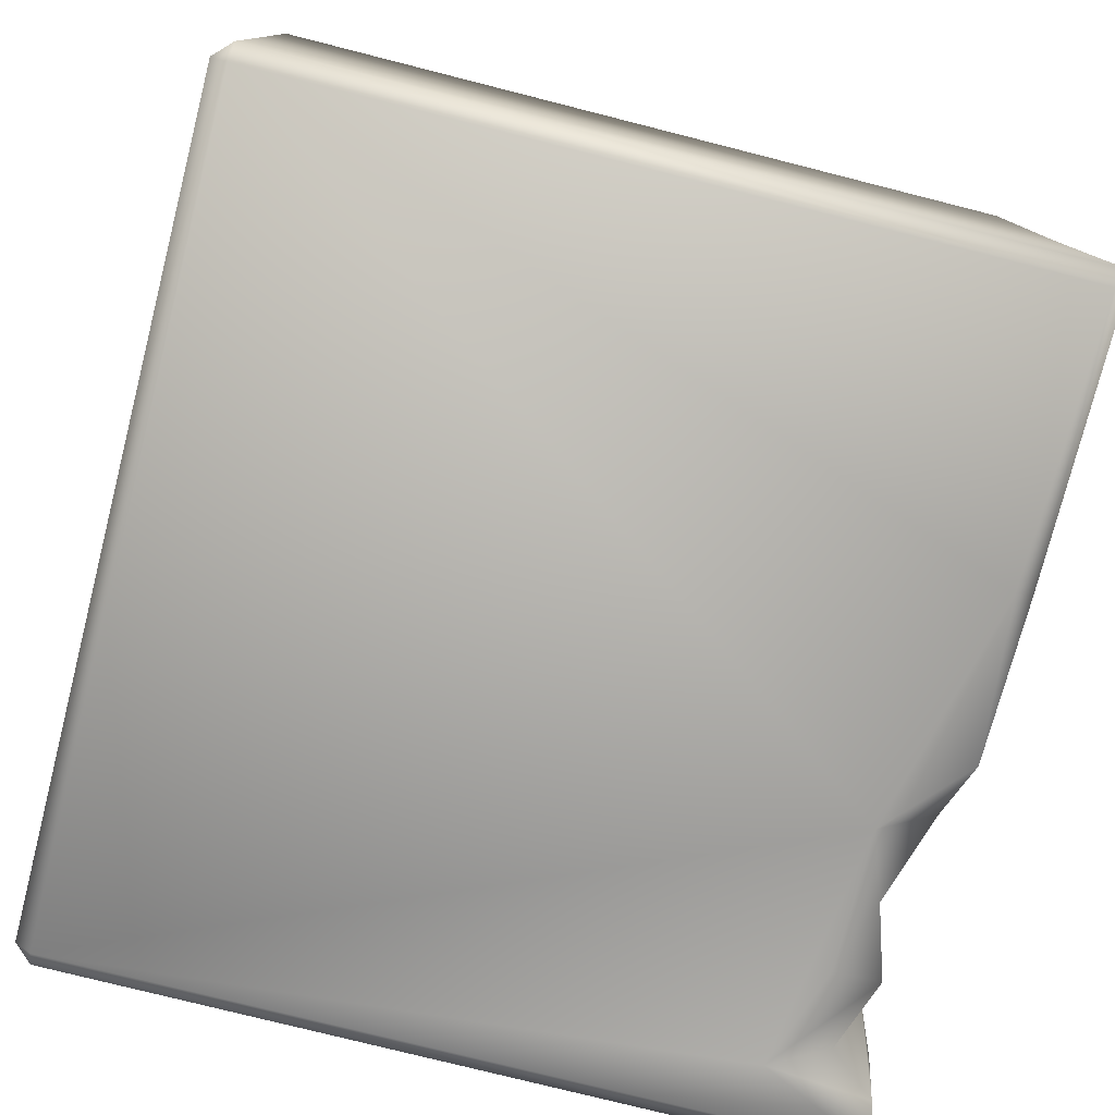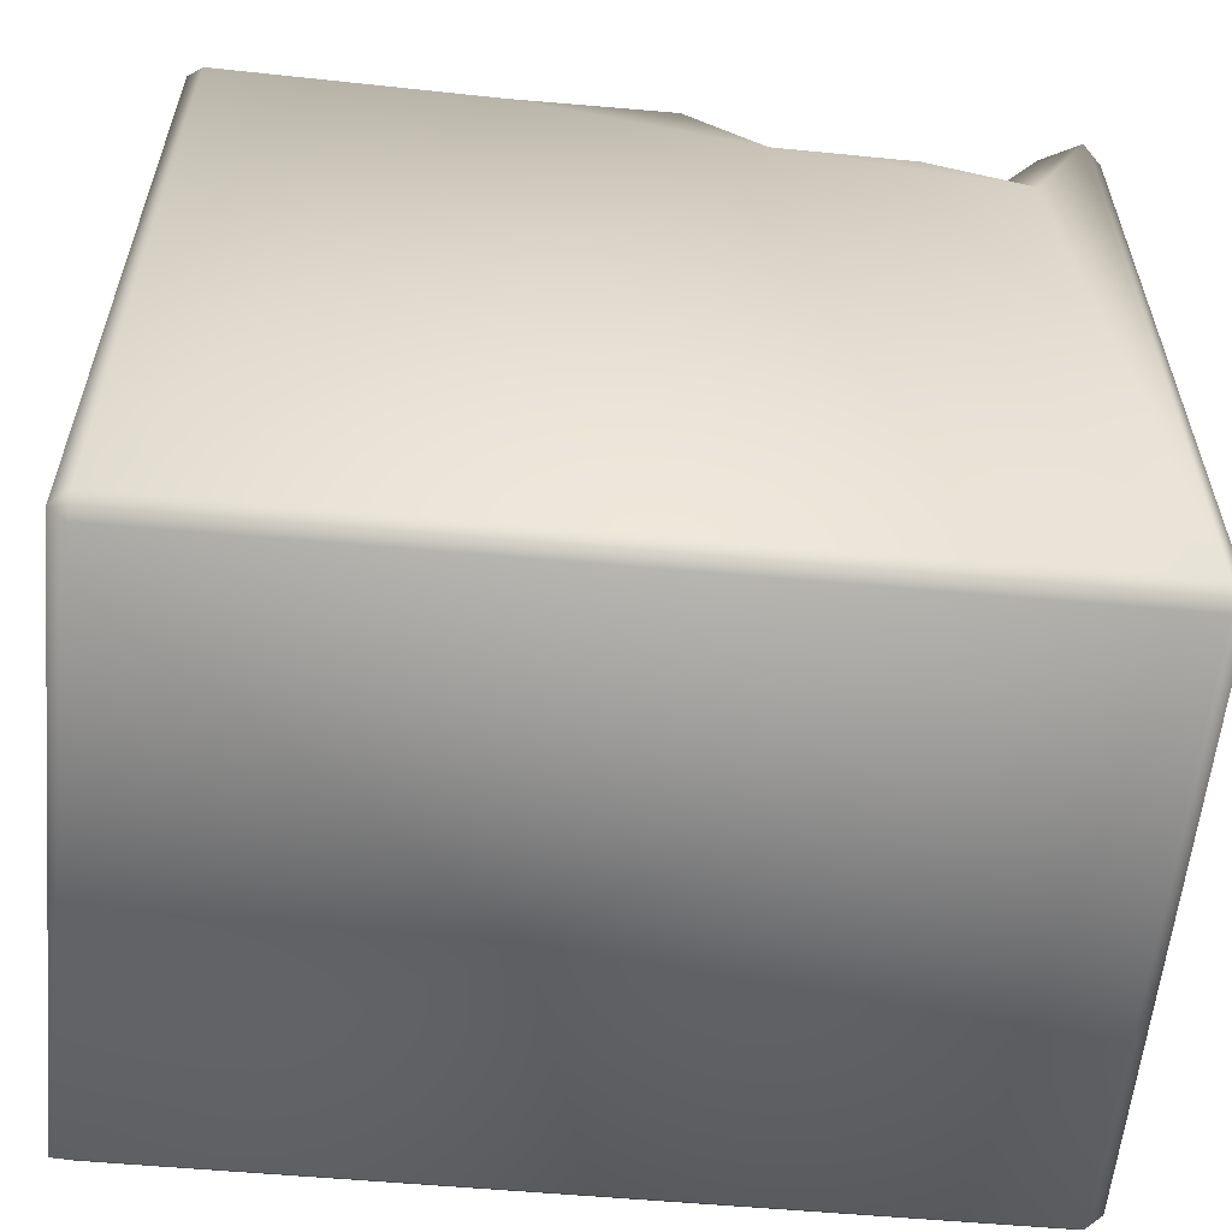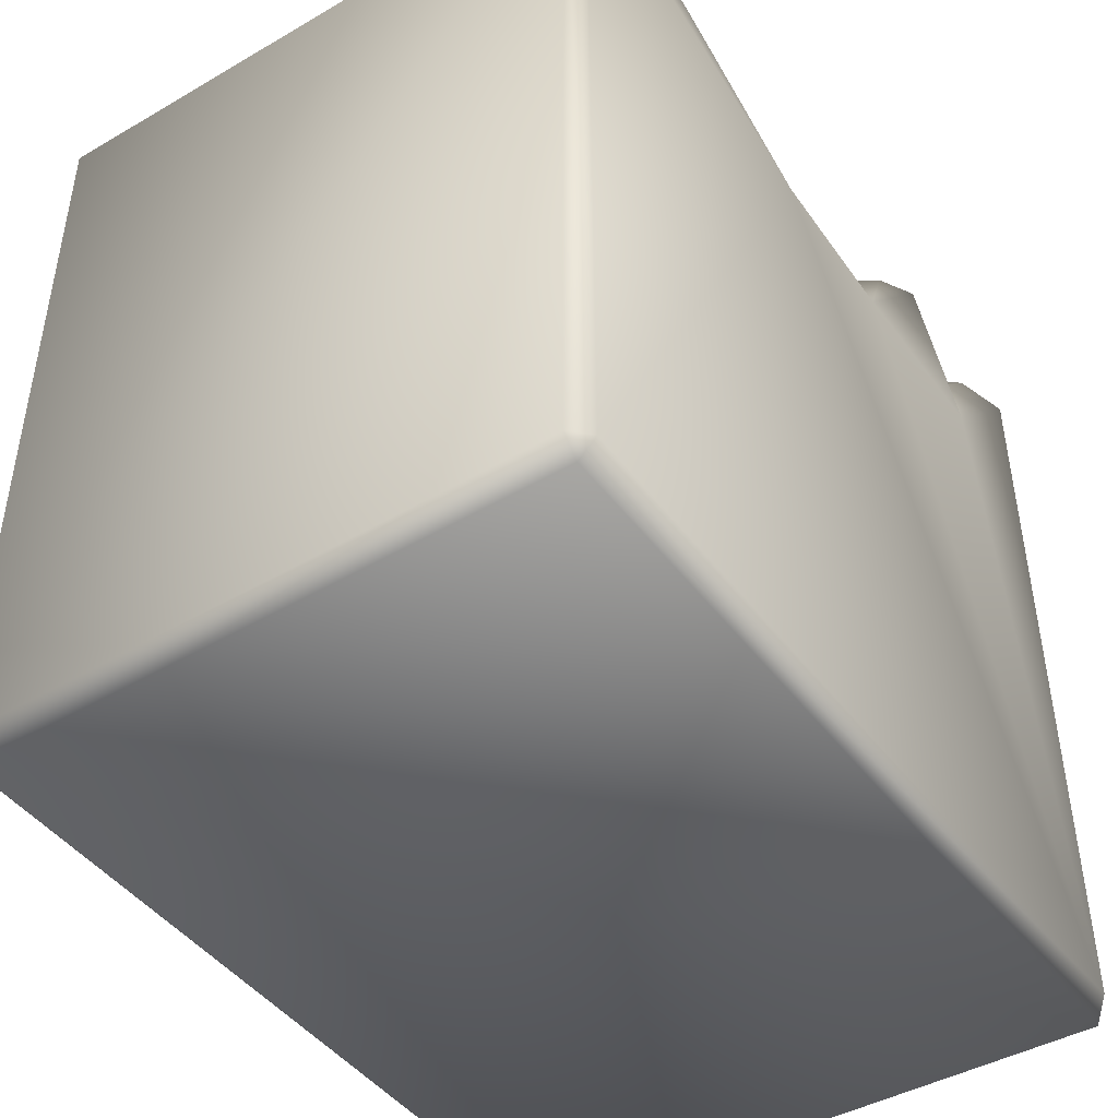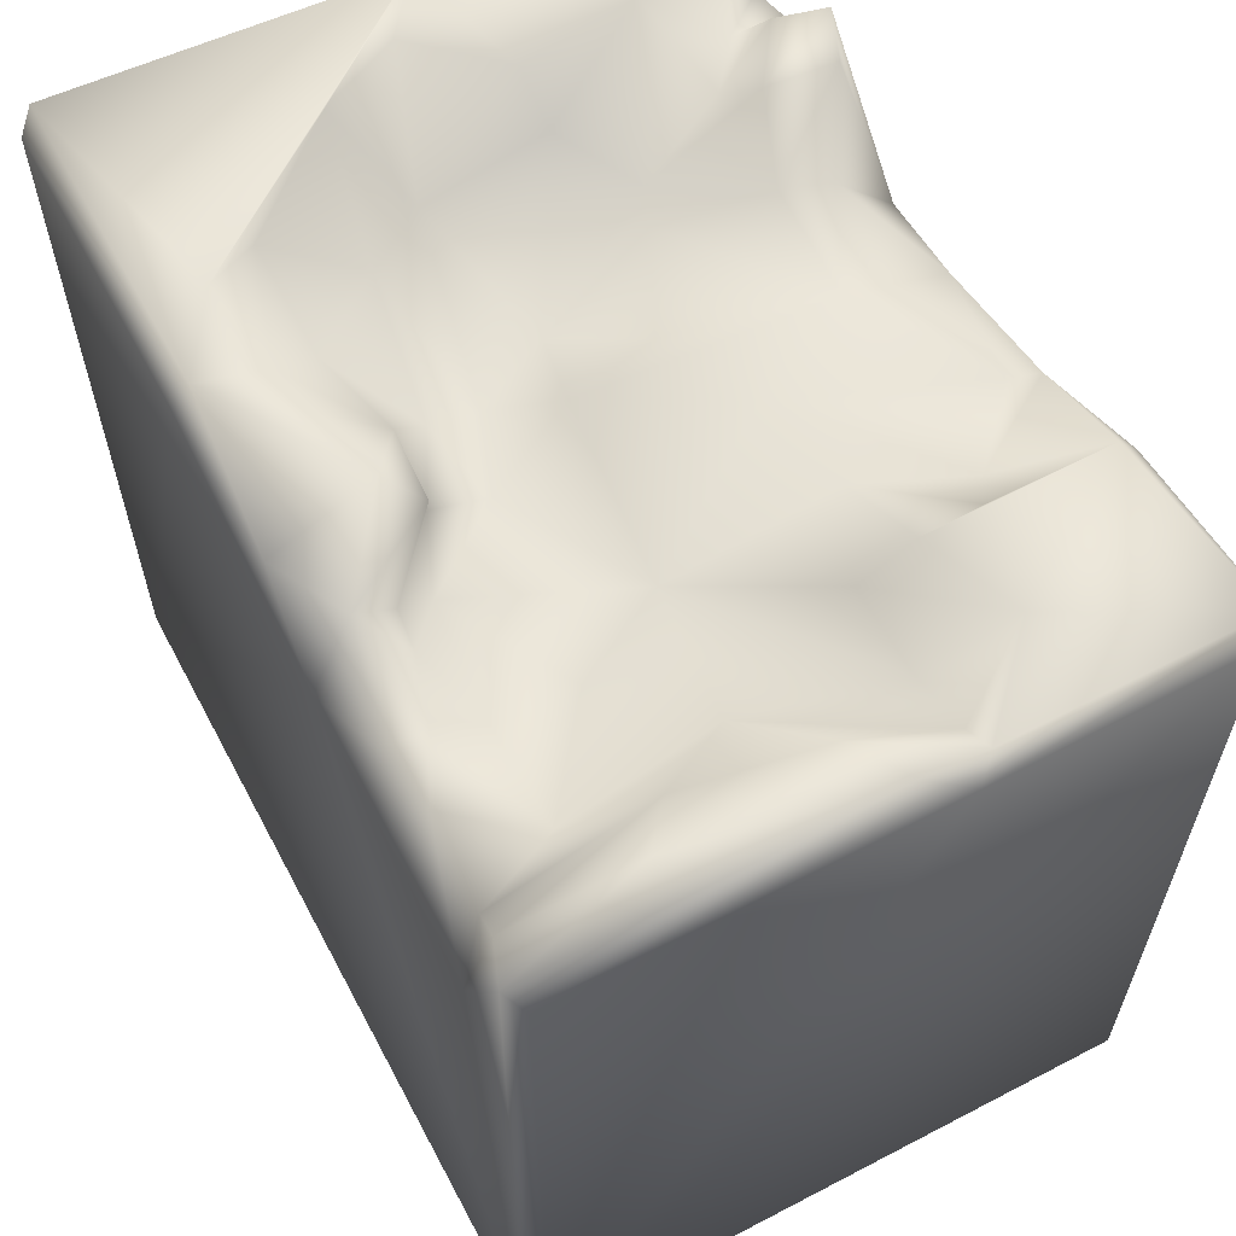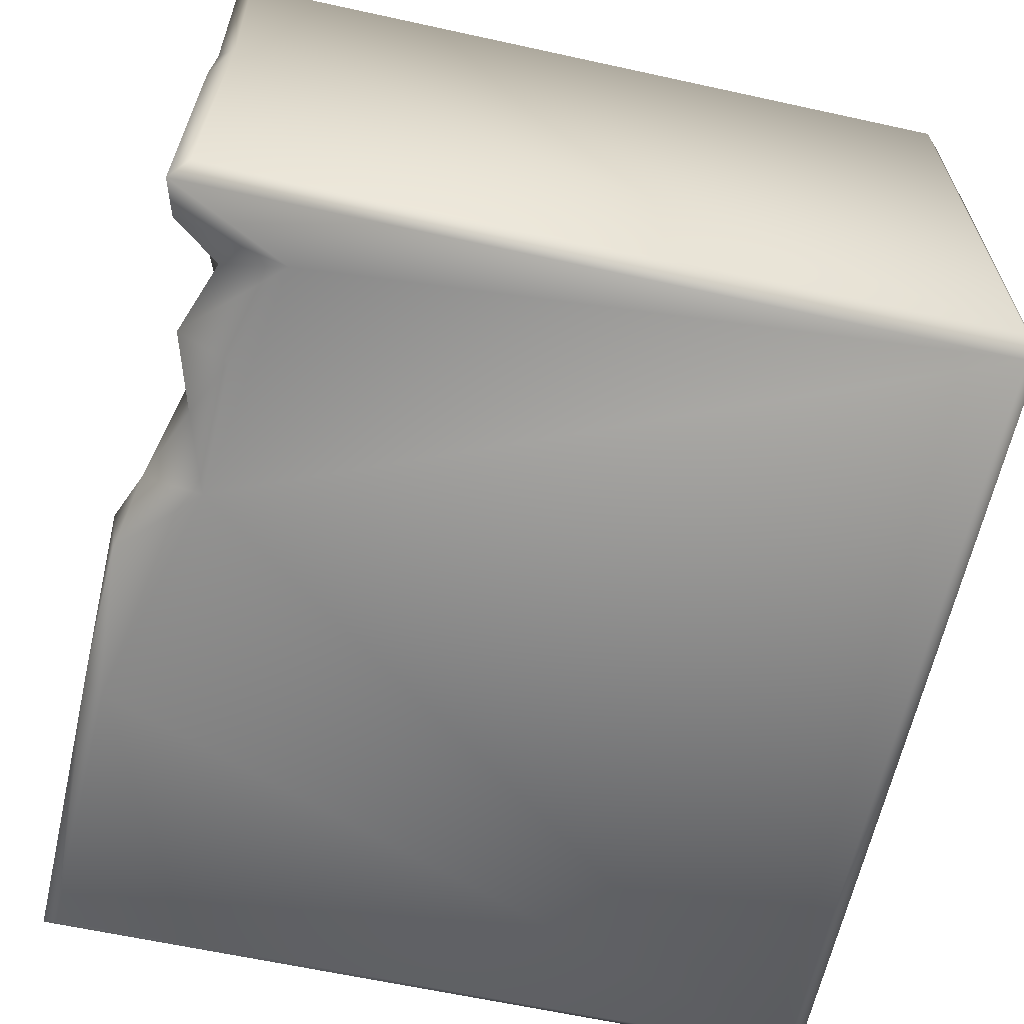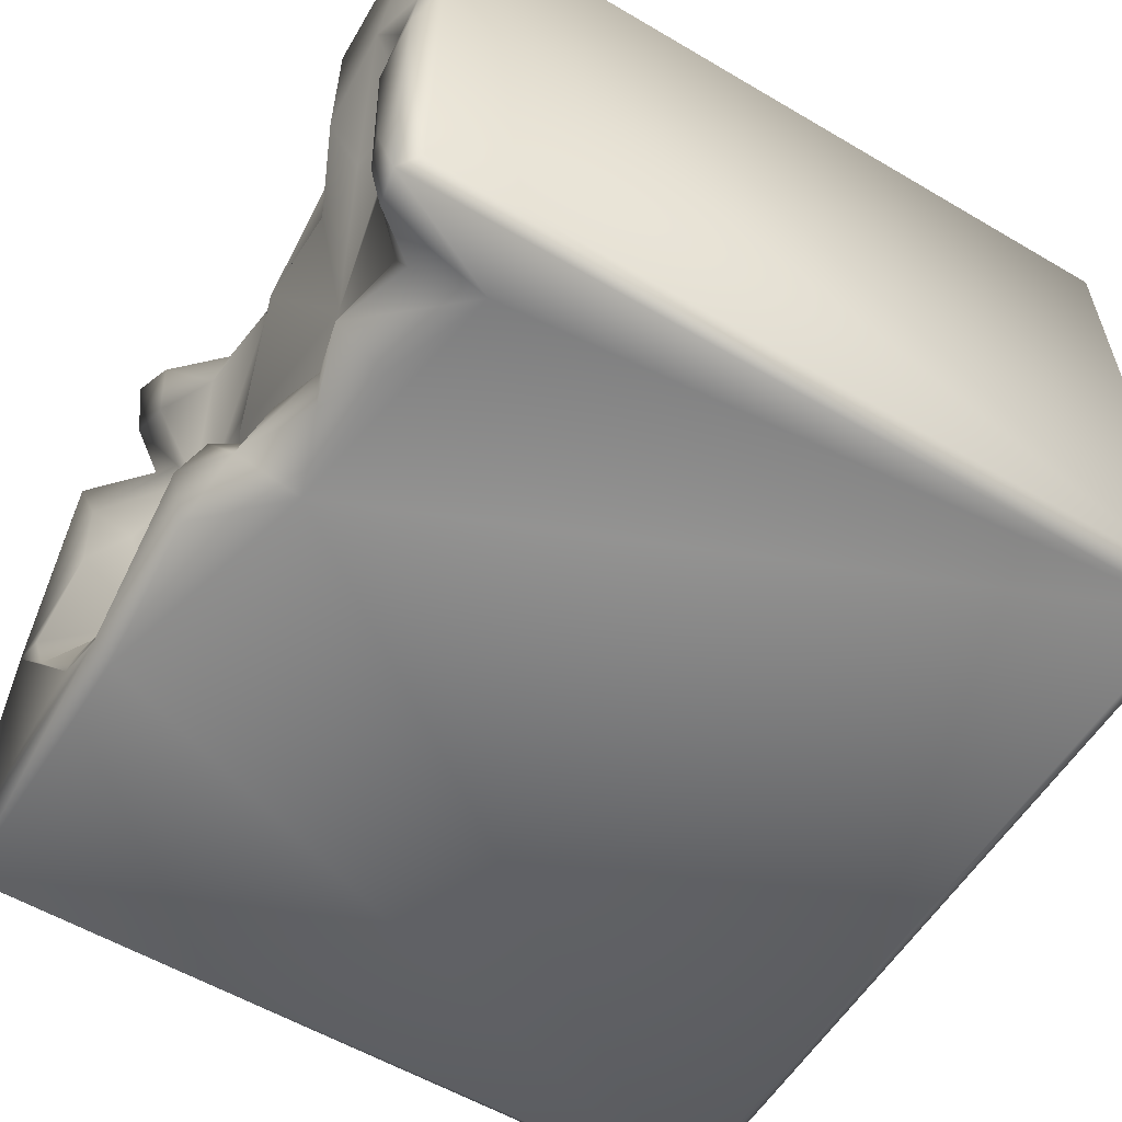
<metadata>
{"format":"obj","ext":"obj","renderer":"f3d","projection":"perspective","resolution":1024,"background":"white","views":[{"elev":-78.3,"azim":75.9,"up":"+Z"},{"elev":-58.0,"azim":174.7,"up":"+Y"},{"elev":-45.1,"azim":-55.7,"up":"+Y"},{"elev":61.1,"azim":-118.0,"up":"+Y"},{"elev":-63.0,"azim":-102.5,"up":"+Z"},{"elev":-57.5,"azim":-121.4,"up":"+Z"}]}
</metadata>
<code>
o Liquid_Domain
v -8.134 -8.756 6.217
v -8.487 -8.756 5.864
v -8.134 -9.109 5.864
v 8.134 -8.756 6.217
v 8.484 -9.104 5.864
v 8.487 -8.756 -5.864
v -8.134 -9.109 -5.864
v 8.134 -9.109 -5.864
v -8.487 -8.756 -5.864
v -8.134 -8.756 -6.217
v -1.151 4.65 6.214
v -8.48 6.656 -5.859
v -8.479 6.731 5.869
v 8.458 6.647 5.863
v 8.134 -8.756 -6.217
v -8.467 6.599 1.2
v 8.466 6.666 -0.6222
v -2.184 5.391 -6.19
v 5.716 4.37 6.209
v 8.465 7.053 -5.89
v 2.051 4.46 6.193
v -6.997 4.618 -6.192
v -4.948 5.353 -6.179
v 8.097 6.864 6.173
v -8.153 7.011 -6.118
v 2.567 6.62 -6.178
v -8.169 7.02 6.174
v -2.608 5.844 5.962
v 4.299 7.036 6.124
v 5.265 5.633 6.08
v -4.786 6.575 6.133
v -0.1098 5.406 5.865
v 5.959 5.908 5.732
v 1.29 5.021 -1.726
v 1.281 5.3 -2.645
v -0.2687 5.62 -3.387
v -6.569 5.867 -5.66
v 8.133 6.768 -6.218
v 1.944 5.936 4.918
v 2.096 4.937 -0.24
v 4.909 5.492 -0.9889
v -1.554 5.356 -3.918
v -0.1666 4.996 -2.266
v 3.908 5.813 -2.257
v 2.833 5.836 -3.688
v -3.839 5.366 -4.117
v -2.679 6.33 -4.722
v 3.418 6.828 5.793
v 7.081 7.031 5.786
v -3.736 5.833 4.204
v 0.04382 5.92 3.949
v 4.482 5.801 4.227
v -3.12 6.252 2.122
v 2.149 6.122 3.979
v 2.868 5.448 2.088
v 3.511 5.636 2.327
v 4.727 6.288 1.292
v 0.7916 5.718 1.068
v 0.3288 5.895 -0.6785
v -3.012 5.576 -0.942
v -3.963 5.611 -2.704
v -5.896 5.81 -4.15
v 0.6457 6.621 -3.41
v -1.863 6.173 -4.605
v -3.842 6.057 -5.065
v -3.603 5.92 -5.795
v -2.527 6.031 5.316
v 5.259 6.005 4.867
v 4.764 6.721 5.308
v 3.642 6.661 4.525
v -1.318 6.369 1.713
v -4.717 6.305 1.377
v -6.321 6.147 1.449
v -5.667 6.172 -1.318
v 6.256 6.999 -1.866
v -0.7696 6.76 -3.527
v -5.11 6.401 -5.67
v -1.865 6.609 -5.321
v -0.6318 6.876 -6.086
v -4.738 6.995 5.77
v 6.032 6.908 3.547
v -8.117 6.933 1.546
v 5.685 6.899 1.244
v -8.084 7.017 0.3766
v -6.52 6.73 -2.747
v 4.508 6.855 -3.879
v 2.431 6.674 -4.553
v -7.331 6.804 -5.798
v -6.53 7.025 3.053
v 8.106 7.036 0.5369
v -4.765 6.996 2.357
v -4.691 6.912 3.511
v -7.524 6.538 1.508
v 6.947 7.065 -0.3223
v -7.079 7.05 -0.2762
v -7.389 7.054 -3.446
v -0.2449 7.094 -4.072
v 2.541 7.019 -5.818
v 4.063 6.997 -4.818
f 3 1 2
f 1 3 4
f 3 5 4
f 7 3 2
f 6 5 8
f 5 3 7
f 8 5 7
f 9 7 2
f 7 9 10
f 8 7 10
f 15 8 10
f 6 8 15
f 1 4 11
f 9 12 10
f 38 6 15
f 2 1 13
f 14 4 5
f 2 13 9
f 9 16 12
f 5 6 17
f 10 18 15
f 4 19 21
f 24 4 14
f 20 6 38
f 4 24 19
f 10 22 18
f 4 21 11
f 22 23 18
f 10 12 25
f 10 25 22
f 15 18 26
f 15 26 38
f 1 27 13
f 1 11 27
f 21 32 11
f 19 29 21
f 19 30 29
f 14 5 17
f 19 33 30
f 9 13 16
f 41 34 40
f 35 43 34
f 36 42 43
f 35 36 43
f 17 6 20
f 11 31 27
f 11 28 31
f 28 11 32
f 19 24 33
f 32 21 39
f 55 40 58
f 56 40 55
f 40 59 58
f 40 34 59
f 59 43 60
f 34 43 59
f 42 61 60
f 41 44 34
f 43 42 60
f 44 35 34
f 45 35 44
f 42 46 61
f 62 61 46
f 42 47 46
f 22 37 77
f 22 77 23
f 18 23 66
f 18 79 26
f 48 21 29
f 49 33 24
f 21 48 39
f 32 67 28
f 54 39 48
f 67 32 51
f 39 51 32
f 54 55 51
f 56 55 54
f 55 58 51
f 58 59 51
f 72 53 60
f 56 57 40
f 73 72 60
f 60 74 73
f 41 40 57
f 60 61 74
f 61 62 74
f 35 63 36
f 45 63 35
f 42 36 64
f 62 46 65
f 65 46 47
f 64 47 42
f 77 66 23
f 33 68 30
f 67 50 28
f 69 68 52
f 51 39 54
f 48 70 54
f 69 52 70
f 68 81 52
f 70 56 54
f 70 52 56
f 81 56 52
f 71 50 67
f 51 71 67
f 57 56 81
f 71 53 50
f 51 59 71
f 60 53 71
f 93 73 74
f 59 60 71
f 44 41 75
f 74 62 85
f 36 63 76
f 76 64 36
f 62 37 85
f 62 65 77
f 64 78 47
f 77 37 62
f 66 77 65
f 65 78 66
f 78 18 66
f 88 37 22
f 28 80 31
f 30 68 29
f 29 68 69
f 28 50 80
f 33 49 68
f 81 68 49
f 50 92 80
f 50 53 92
f 92 53 91
f 73 93 89
f 72 73 89
f 89 91 72
f 53 72 91
f 83 57 81
f 93 95 82
f 41 57 83
f 93 74 95
f 41 83 94
f 85 95 74
f 41 94 75
f 86 44 75
f 45 44 86
f 63 45 87
f 87 45 86
f 88 85 37
f 64 76 78
f 65 47 78
f 18 78 79
f 22 25 88
f 27 31 80
f 80 89 27
f 69 70 29
f 29 70 48
f 24 90 49
f 13 27 16
f 24 14 90
f 91 89 80
f 92 91 80
f 27 82 16
f 89 82 27
f 90 81 49
f 89 93 82
f 14 17 90
f 90 83 81
f 16 82 84
f 90 94 83
f 82 95 84
f 95 96 84
f 85 96 95
f 94 90 75
f 84 25 12
f 16 84 12
f 96 25 84
f 75 99 86
f 90 99 75
f 76 63 97
f 17 20 90
f 63 98 97
f 63 87 98
f 88 96 85
f 78 76 97
f 87 86 99
f 20 99 90
f 99 98 87
f 96 88 25
f 97 98 79
f 97 79 78
f 20 98 99
f 98 26 79
f 38 26 98
f 20 38 98

</code>
